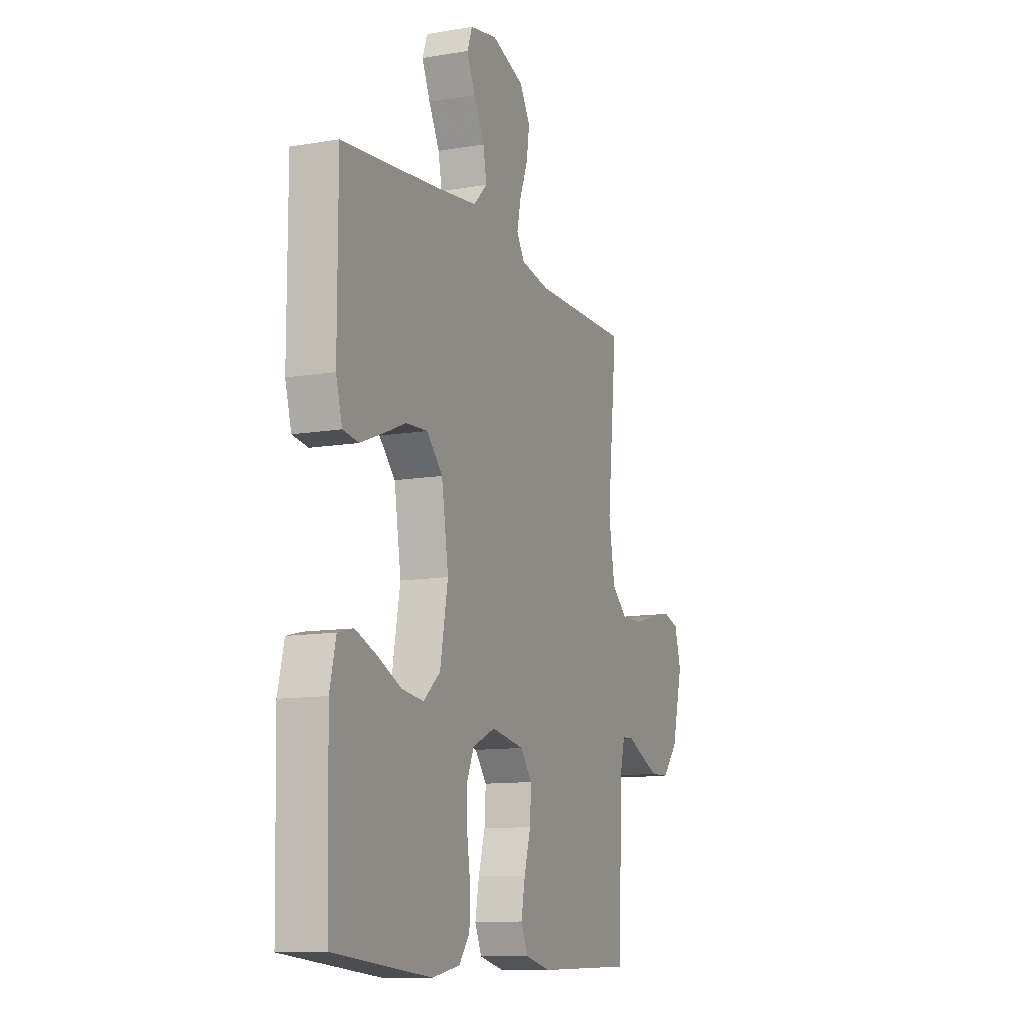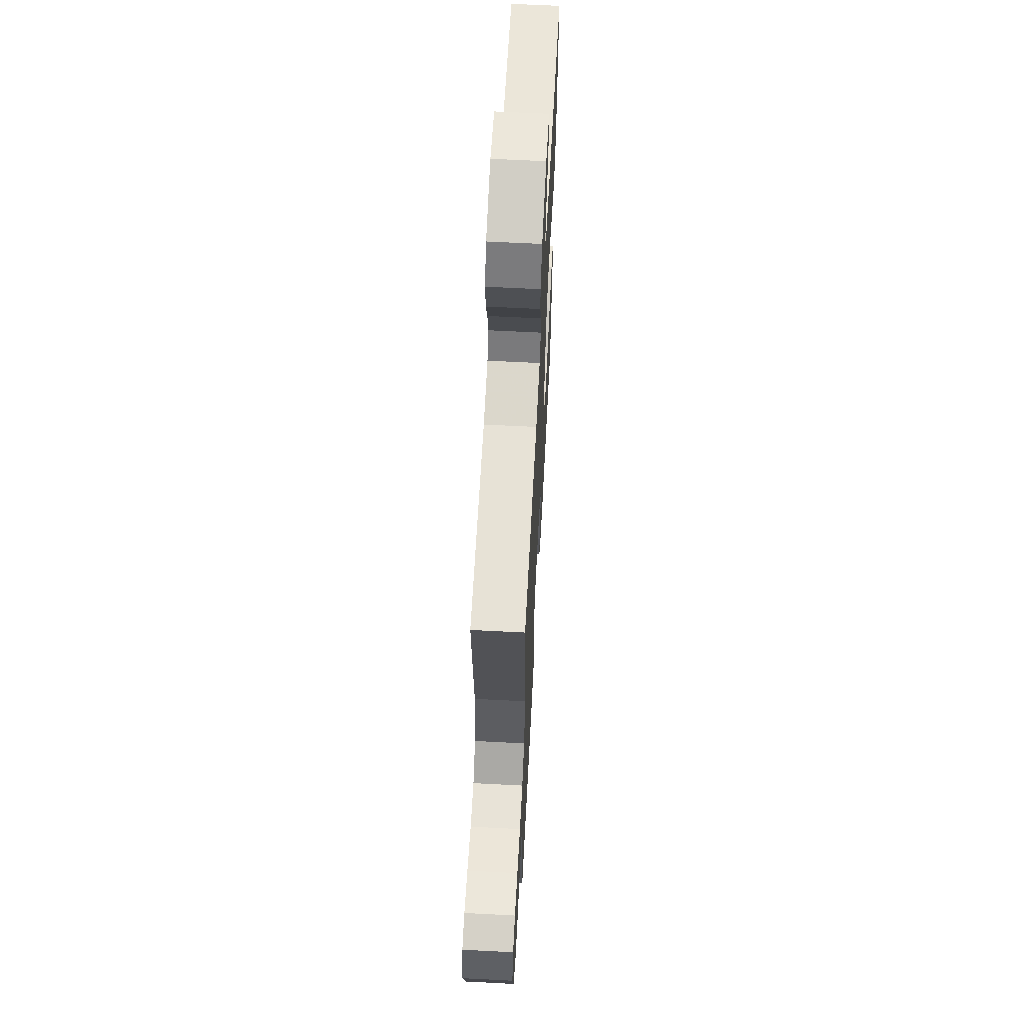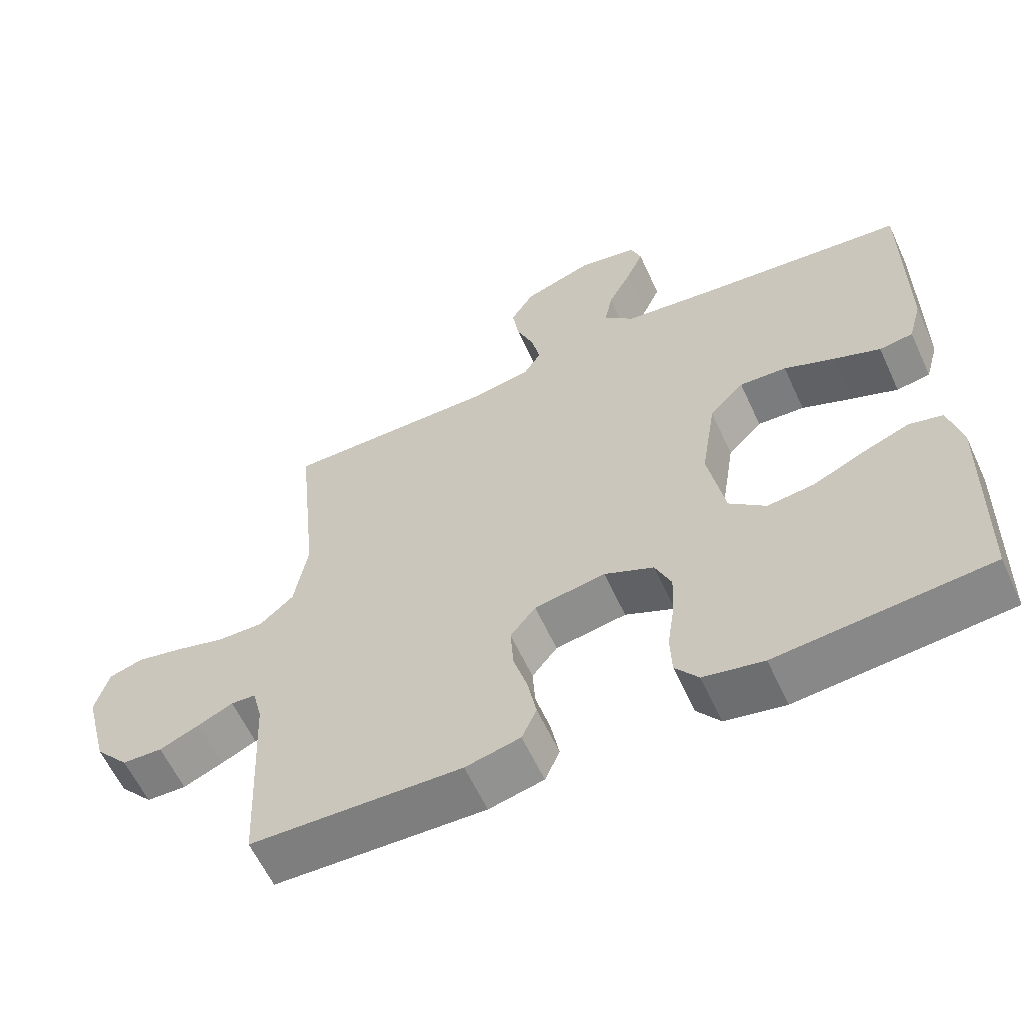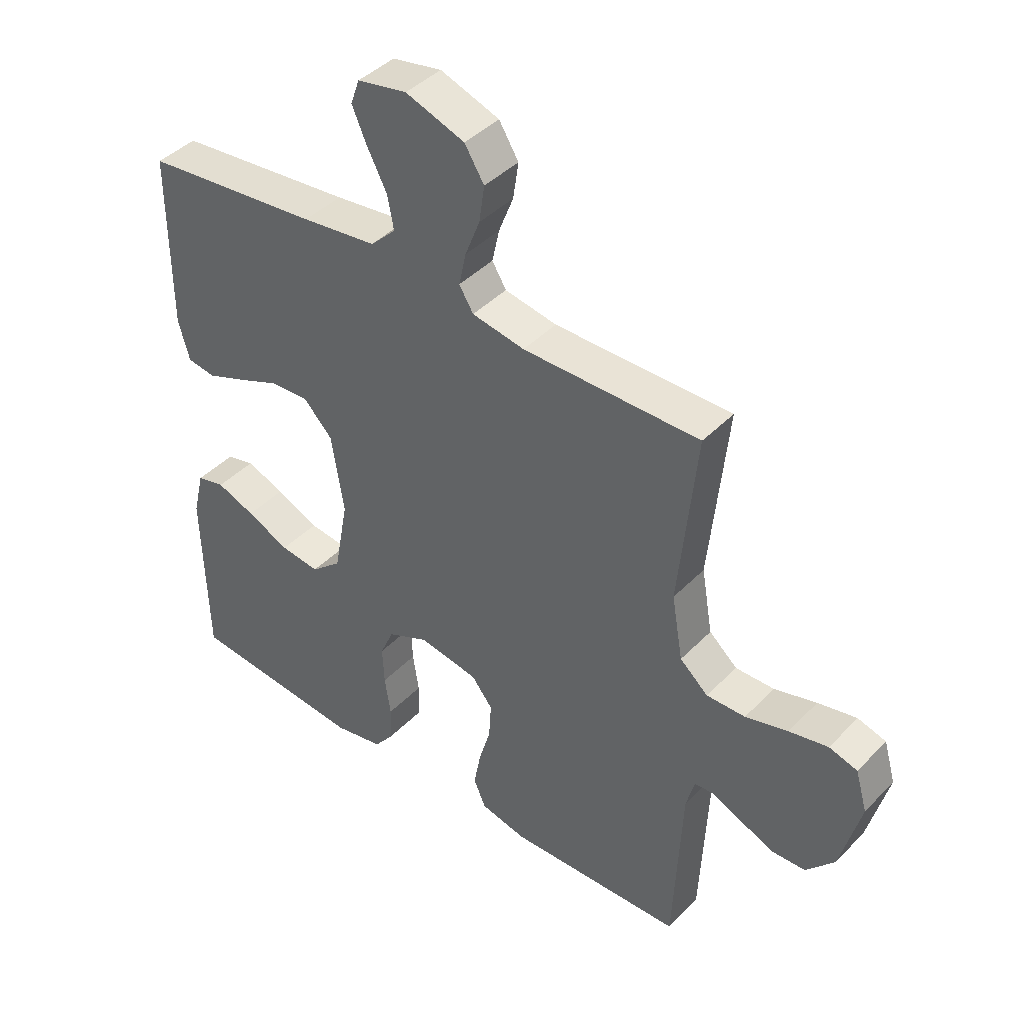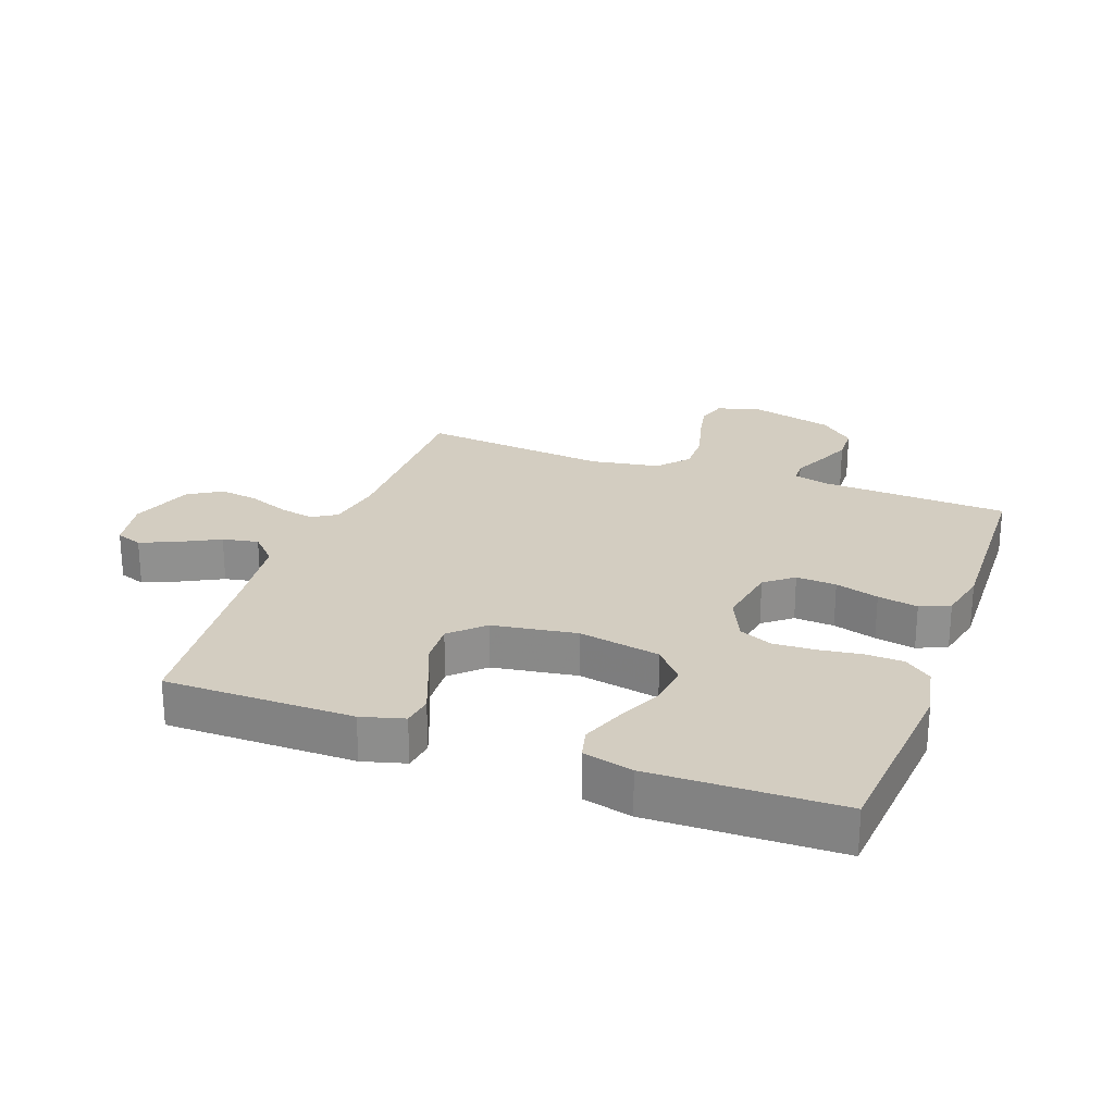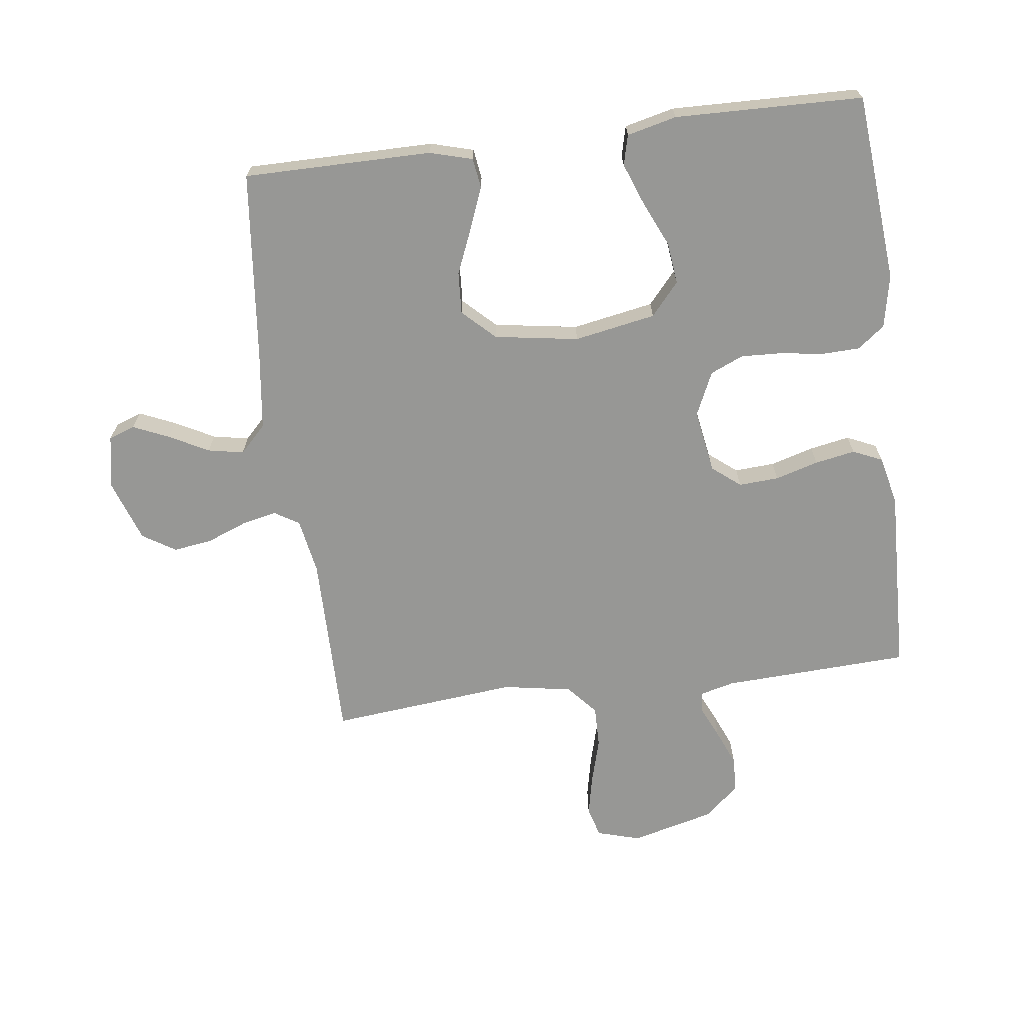
<metadata>
{"format":"obj","ext":"obj","renderer":"f3d","projection":"perspective","resolution":1024,"background":"white","views":[{"elev":-11.4,"azim":112.4,"up":"+Z"},{"elev":63.1,"azim":-87.0,"up":"+Z"},{"elev":-60.5,"azim":24.7,"up":"+Z"},{"elev":42.2,"azim":-140.3,"up":"+Z"},{"elev":24.8,"azim":110.2,"up":"+Y"},{"elev":-68.1,"azim":97.3,"up":"+Y"}]}
</metadata>
<code>
v -0.5 0.07 0.5
v -0.2 0.07 0.499
v -0.111 0.07 0.515
v -0.087 0.07 0.554
v -0.099 0.07 0.61
v -0.124 0.07 0.674
v -0.133 0.07 0.736
v -0.1 0.07 0.789
v 0 0.07 0.824
v 0.084 0.07 0.808
v 0.099 0.07 0.766
v 0.074 0.07 0.709
v 0.041 0.07 0.646
v 0.03 0.07 0.589
v 0.073 0.07 0.547
v 0.2 0.07 0.531
v 0.5 0.07 0.5
v 0.5 0.07 0.2
v 0.481 0.07 0.132
v 0.433 0.07 0.125
v 0.367 0.07 0.151
v 0.295 0.07 0.181
v 0.228 0.07 0.185
v 0.179 0.07 0.134
v 0.158 0.07 0
v 0.182 0.07 -0.13
v 0.234 0.07 -0.175
v 0.301 0.07 -0.167
v 0.374 0.07 -0.134
v 0.44 0.07 -0.109
v 0.488 0.07 -0.121
v 0.507 0.07 -0.2
v 0.5 0.07 -0.5
v 0.2 0.07 -0.526
v 0.115 0.07 -0.509
v 0.082 0.07 -0.466
v 0.08 0.07 -0.405
v 0.09 0.07 -0.337
v 0.093 0.07 -0.271
v 0.07 0.07 -0.218
v 0 0.07 -0.186
v -0.101 0.07 -0.203
v -0.137 0.07 -0.248
v -0.133 0.07 -0.312
v -0.113 0.07 -0.381
v -0.101 0.07 -0.445
v -0.122 0.07 -0.492
v -0.2 0.07 -0.51
v -0.5 0.07 -0.5
v -0.514 0.07 -0.2
v -0.528 0.07 -0.145
v -0.563 0.07 -0.143
v -0.613 0.07 -0.166
v -0.67 0.07 -0.19
v -0.727 0.07 -0.188
v -0.775 0.07 -0.133
v -0.809 0.07 0
v -0.789 0.07 0.069
v -0.741 0.07 0.083
v -0.675 0.07 0.069
v -0.603 0.07 0.049
v -0.537 0.07 0.048
v -0.489 0.07 0.09
v -0.47 0.07 0.2
v -0.5 0 0.5
v -0.2 0 0.499
v -0.111 0 0.515
v -0.087 0 0.554
v -0.099 0 0.61
v -0.124 0 0.674
v -0.133 0 0.736
v -0.1 0 0.789
v 0 0 0.824
v 0.084 0 0.808
v 0.099 0 0.766
v 0.074 0 0.709
v 0.041 0 0.646
v 0.03 0 0.589
v 0.073 0 0.547
v 0.2 0 0.531
v 0.5 0 0.5
v 0.5 0 0.2
v 0.481 0 0.132
v 0.433 0 0.125
v 0.367 0 0.151
v 0.295 0 0.181
v 0.228 0 0.185
v 0.179 0 0.134
v 0.158 0 0
v 0.182 0 -0.13
v 0.234 0 -0.175
v 0.301 0 -0.167
v 0.374 0 -0.134
v 0.44 0 -0.109
v 0.488 0 -0.121
v 0.507 0 -0.2
v 0.5 0 -0.5
v 0.2 0 -0.526
v 0.115 0 -0.509
v 0.082 0 -0.466
v 0.08 0 -0.405
v 0.09 0 -0.337
v 0.093 0 -0.271
v 0.07 0 -0.218
v 0 0 -0.186
v -0.101 0 -0.203
v -0.137 0 -0.248
v -0.133 0 -0.312
v -0.113 0 -0.381
v -0.101 0 -0.445
v -0.122 0 -0.492
v -0.2 0 -0.51
v -0.5 0 -0.5
v -0.514 0 -0.2
v -0.528 0 -0.145
v -0.563 0 -0.143
v -0.613 0 -0.166
v -0.67 0 -0.19
v -0.727 0 -0.188
v -0.775 0 -0.133
v -0.809 0 0
v -0.789 0 0.069
v -0.741 0 0.083
v -0.675 0 0.069
v -0.603 0 0.049
v -0.537 0 0.048
v -0.489 0 0.09
v -0.47 0 0.2
f 58 59 60 61
f 56 57 58 61
f 56 61 62
f 55 56 62
f 52 53 54 55
f 52 55 62 63
f 47 48 49 50
f 47 50 51
f 44 45 46 47
f 43 44 47 51
f 42 43 51
f 41 42 51
f 35 36 37 38
f 35 38 39
f 34 35 39
f 33 34 39
f 32 33 39 40
f 28 29 30 31
f 28 31 32
f 27 28 32 40
f 19 20 21 22
f 17 18 19 22
f 16 17 22 23
f 15 16 23 24
f 10 11 12 13
f 8 9 10 13
f 8 13 14
f 5 6 7 8
f 4 5 8 14
f 3 4 14 15
f 64 1 2
f 63 64 2 3
f 51 52 63 3
f 26 27 40 41
f 25 26 41 51
f 24 25 51
f 3 15 24 51
f 125 124 123 122
f 125 122 121 120
f 126 125 120
f 126 120 119
f 119 118 117 116
f 127 126 119 116
f 114 113 112 111
f 115 114 111
f 111 110 109 108
f 115 111 108 107
f 115 107 106
f 115 106 105
f 102 101 100 99
f 103 102 99
f 103 99 98
f 103 98 97
f 104 103 97 96
f 95 94 93 92
f 96 95 92
f 104 96 92 91
f 86 85 84 83
f 86 83 82 81
f 87 86 81 80
f 88 87 80 79
f 77 76 75 74
f 77 74 73 72
f 78 77 72
f 72 71 70 69
f 78 72 69 68
f 79 78 68 67
f 66 65 128
f 67 66 128 127
f 67 127 116 115
f 105 104 91 90
f 115 105 90 89
f 115 89 88
f 115 88 79 67
f 1 65 66 2
f 2 66 67 3
f 3 67 68 4
f 4 68 69 5
f 5 69 70 6
f 6 70 71 7
f 7 71 72 8
f 8 72 73 9
f 9 73 74 10
f 10 74 75 11
f 11 75 76 12
f 12 76 77 13
f 13 77 78 14
f 14 78 79 15
f 15 79 80 16
f 16 80 81 17
f 17 81 82 18
f 18 82 83 19
f 19 83 84 20
f 20 84 85 21
f 21 85 86 22
f 22 86 87 23
f 23 87 88 24
f 24 88 89 25
f 25 89 90 26
f 26 90 91 27
f 27 91 92 28
f 28 92 93 29
f 29 93 94 30
f 30 94 95 31
f 31 95 96 32
f 32 96 97 33
f 33 97 98 34
f 34 98 99 35
f 35 99 100 36
f 36 100 101 37
f 37 101 102 38
f 38 102 103 39
f 39 103 104 40
f 40 104 105 41
f 41 105 106 42
f 42 106 107 43
f 43 107 108 44
f 44 108 109 45
f 45 109 110 46
f 46 110 111 47
f 47 111 112 48
f 48 112 113 49
f 49 113 114 50
f 50 114 115 51
f 51 115 116 52
f 52 116 117 53
f 53 117 118 54
f 54 118 119 55
f 55 119 120 56
f 56 120 121 57
f 57 121 122 58
f 58 122 123 59
f 59 123 124 60
f 60 124 125 61
f 61 125 126 62
f 62 126 127 63
f 63 127 128 64
f 64 128 65 1

</code>
